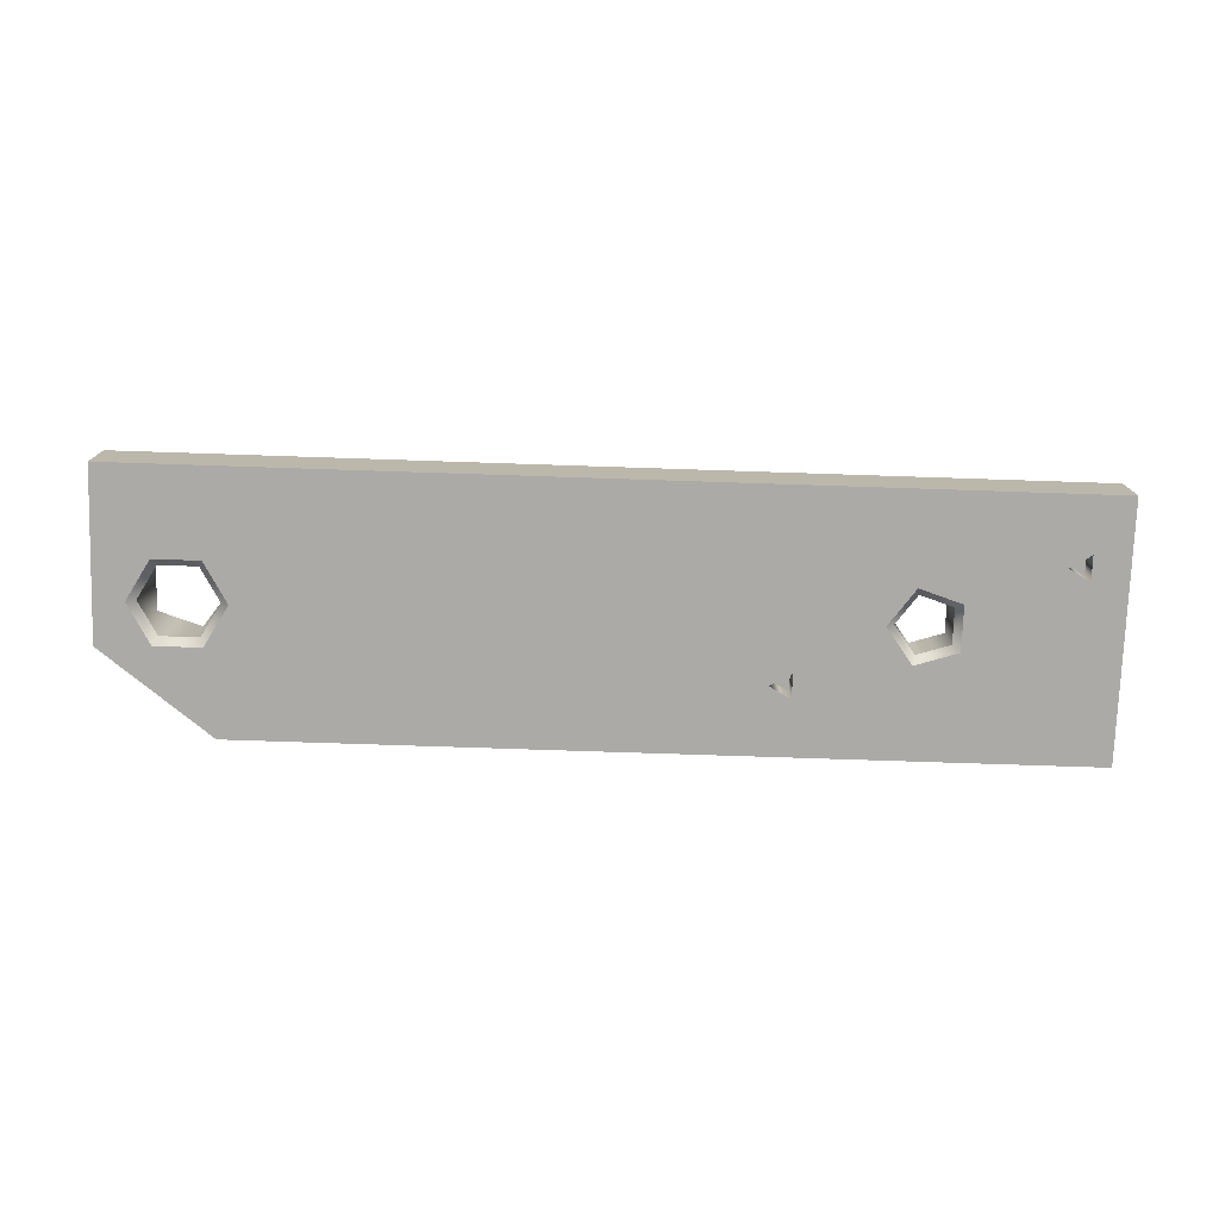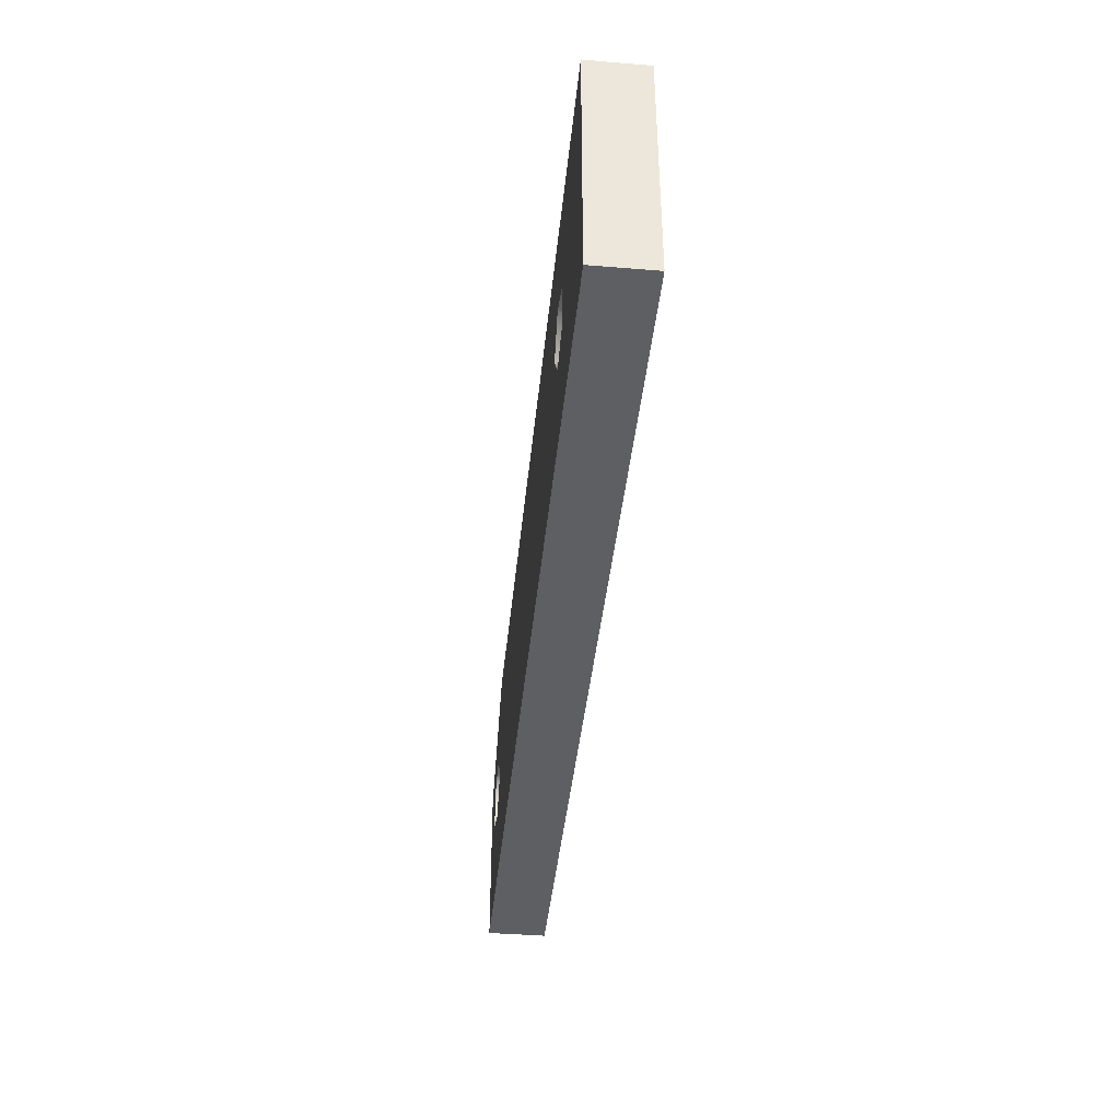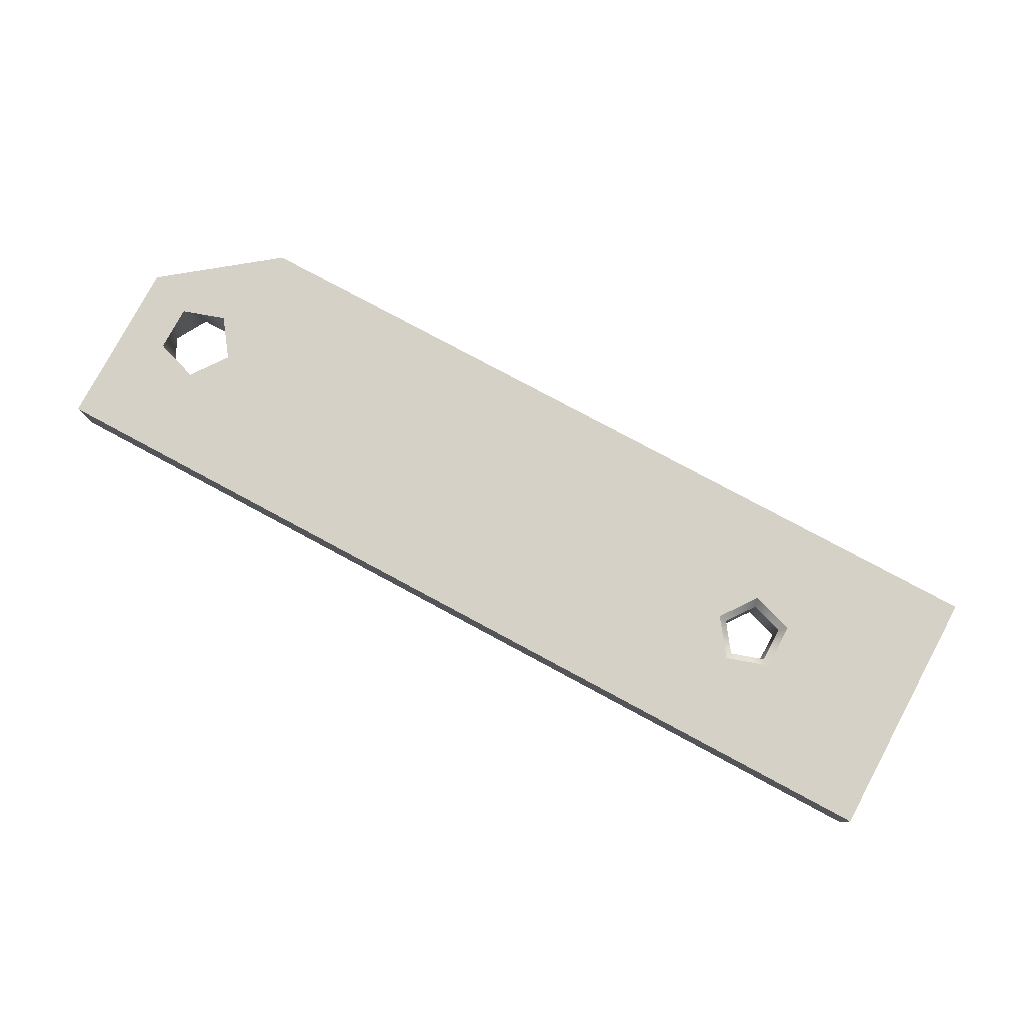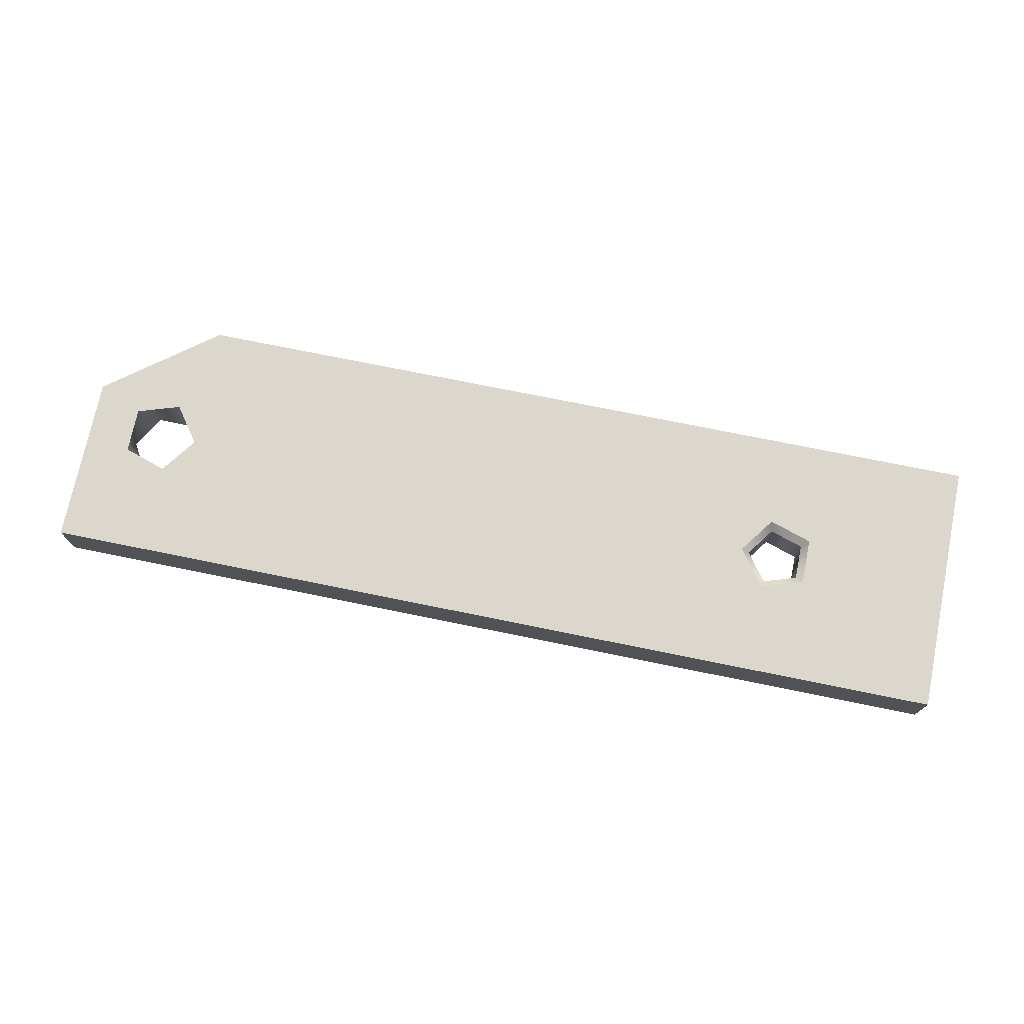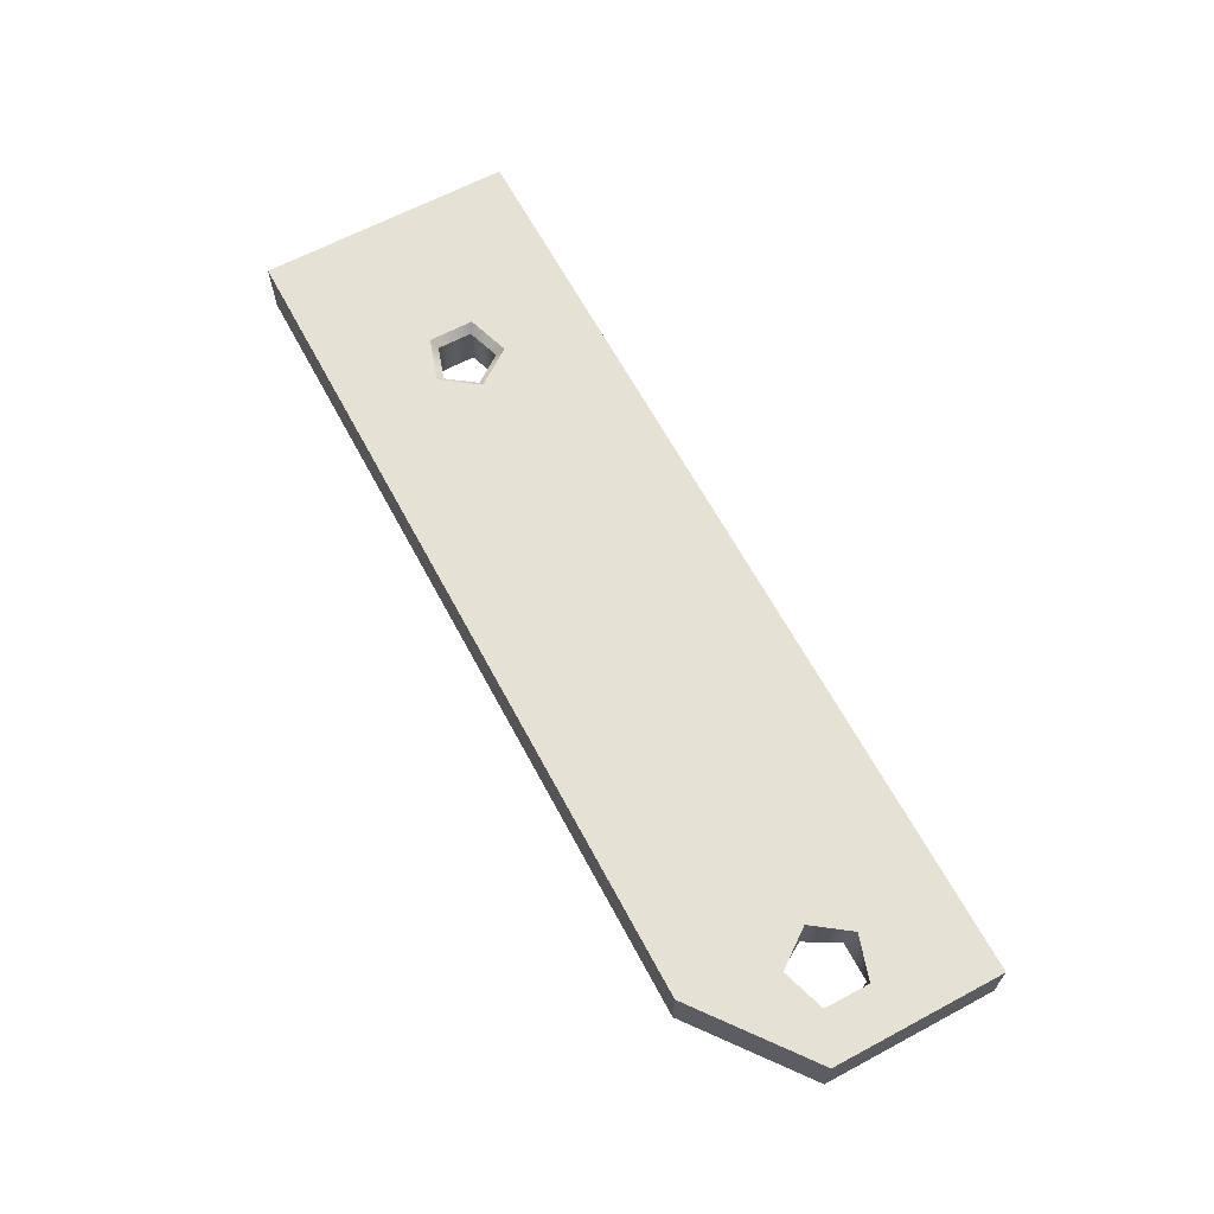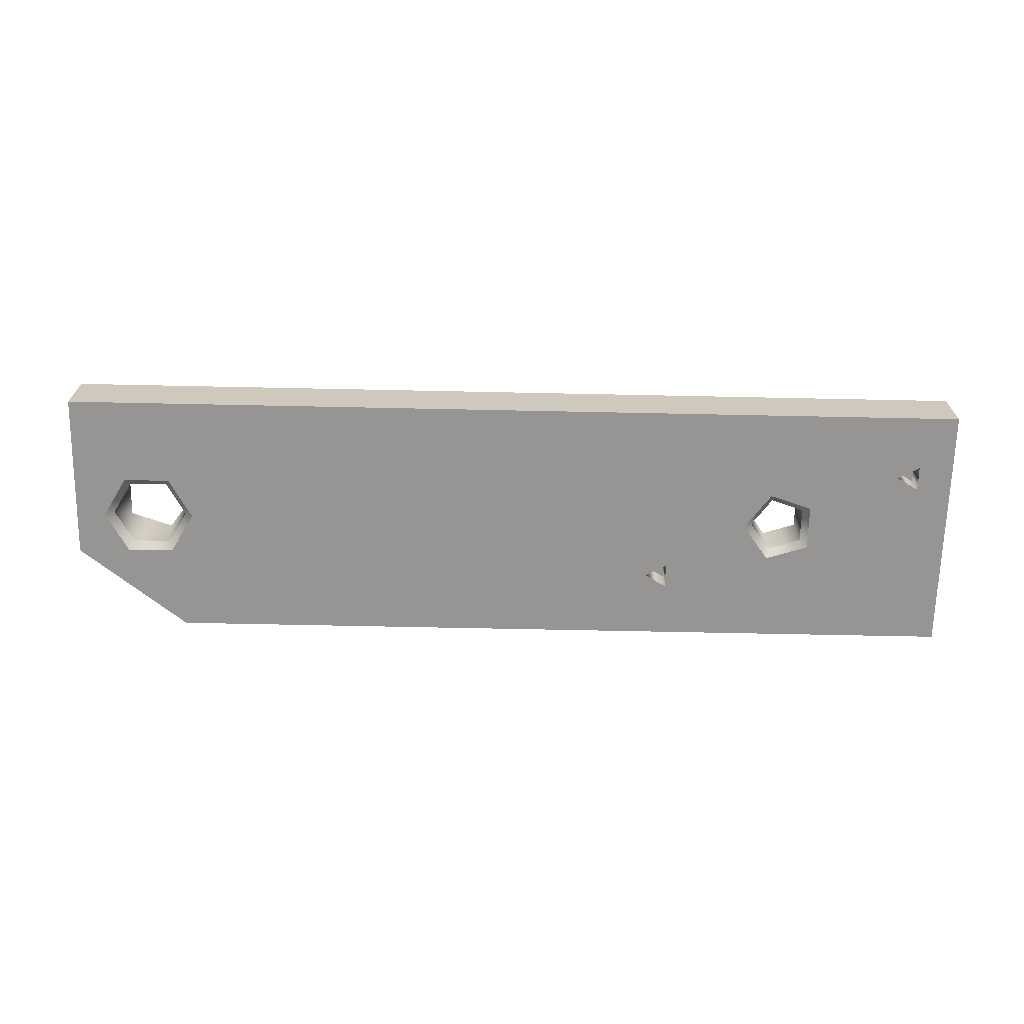
<metadata>
{"format":"obj","ext":"obj","renderer":"f3d","projection":"perspective","resolution":1024,"background":"white","views":[{"elev":-75.9,"azim":-1.9,"up":"+Z"},{"elev":-41.4,"azim":84.3,"up":"+Y"},{"elev":79.2,"azim":28.2,"up":"+Z"},{"elev":73.4,"azim":11.5,"up":"+Z"},{"elev":64.6,"azim":-118.2,"up":"+Z"},{"elev":-67.6,"azim":-1.2,"up":"+Z"}]}
</metadata>
<code>
g Face_1
v 0.2323 -0.1405 -0.037
v 0.2323 -0.1405 -0.0405
v 0.2323 -0.1255 -0.037
v 0.2323 -0.1255 -0.0405
f 3 1 2
f 3 2 4
g Face_2
v 0.2323 -0.1255 -0.037
v 0.2323 -0.1255 -0.0405
v 0.1837 -0.1255 -0.037
v 0.1837 -0.1255 -0.0405
f 5 8 7
f 5 6 8
g Face_3
v 0.1837 -0.1255 -0.037
v 0.1837 -0.1255 -0.0405
v 0.1773 -0.1305 -0.037
v 0.1773 -0.1305 -0.0405
f 9 12 11
f 9 10 12
g Face_4
v 0.1773 -0.1305 -0.037
v 0.1773 -0.1305 -0.0405
v 0.1773 -0.1405 -0.037
v 0.1773 -0.1405 -0.0405
f 14 15 13
f 14 16 15
g Face_5
v 0.1773 -0.1405 -0.037
v 0.1773 -0.1405 -0.0405
v 0.2323 -0.1405 -0.037
v 0.2323 -0.1405 -0.0405
f 17 20 19
f 17 18 20
g Face_6
v 0.1773 -0.1405 -0.037
v 0.2323 -0.1405 -0.037
v 0.1773 -0.1305 -0.037
v 0.1837 -0.1255 -0.037
v 0.2323 -0.1255 -0.037
v 0.2195 -0.133 -0.037
v 0.2211 -0.1309 -0.037
v 0.2236 -0.1317 -0.037
v 0.2236 -0.1343 -0.037
v 0.2211 -0.1351 -0.037
v 0.184 -0.133 -0.037
v 0.1824 -0.1309 -0.037
v 0.1799 -0.1317 -0.037
v 0.1799 -0.1343 -0.037
v 0.1824 -0.1351 -0.037
f 30 22 29
f 28 22 25
f 28 29 22
f 27 28 25
f 21 22 30
f 35 21 30
f 31 30 26
f 31 35 30
f 34 21 35
f 24 26 27
f 24 32 31
f 24 31 26
f 23 33 32
f 23 34 33
f 23 32 24
f 23 21 34
f 24 27 25
g Face_7
v 0.2323 -0.1405 -0.0405
v 0.2323 -0.1255 -0.0405
v 0.1773 -0.1405 -0.0405
v 0.1773 -0.1305 -0.0405
v 0.1837 -0.1255 -0.0405
v 0.2195 -0.133 -0.0405
v 0.2211 -0.1351 -0.0405
v 0.2236 -0.1343 -0.0405
v 0.2236 -0.1317 -0.0405
v 0.2211 -0.1309 -0.0405
v 0.179 -0.133 -0.0405
v 0.1804 -0.1354 -0.0405
v 0.1831 -0.1354 -0.0405
v 0.1845 -0.133 -0.0405
v 0.1831 -0.1306 -0.0405
v 0.1804 -0.1306 -0.0405
v 0.2289 -0.1365 -0.0405
v 0.2302 -0.1358 -0.0405
v 0.2302 -0.1372 -0.0405
v 0.2134 -0.1295 -0.0405
v 0.2147 -0.1288 -0.0405
v 0.2147 -0.1302 -0.0405
f 53 36 54
f 52 54 36
f 37 36 53
f 42 43 52
f 42 52 36
f 44 53 52
f 44 52 43
f 44 37 53
f 45 37 44
f 57 41 42
f 57 45 41
f 56 45 57
f 56 37 45
f 48 55 57
f 48 57 42
f 38 42 36
f 38 48 42
f 49 55 48
f 47 48 38
f 46 47 38
f 40 49 50
f 40 50 51
f 40 56 55
f 40 55 49
f 39 51 46
f 39 40 51
f 39 46 38
f 40 37 56
g Face_8
v 0.22 -0.133 -0.0375
v 0.2212 -0.1347 -0.0375
v 0.2232 -0.134 -0.0375
v 0.2232 -0.132 -0.0375
v 0.2212 -0.1313 -0.0375
v 0.22 -0.133 -0.0375
v 0.22 -0.133 -0.04
v 0.22 -0.133 -0.04
v 0.2212 -0.1313 -0.04
v 0.2232 -0.132 -0.04
v 0.2232 -0.134 -0.04
v 0.2212 -0.1347 -0.04
f 59 64 58
f 59 69 64
f 60 68 69
f 60 69 59
f 61 67 68
f 61 68 60
f 62 66 67
f 62 67 61
f 63 65 66
f 63 66 62
g Face_9
v 0.184 -0.133 -0.04
v 0.1829 -0.1349 -0.04
v 0.1806 -0.1349 -0.04
v 0.1795 -0.133 -0.04
v 0.184 -0.133 -0.037
v 0.184 -0.133 -0.037
v 0.1824 -0.1309 -0.037
v 0.1799 -0.1317 -0.037
v 0.1799 -0.1343 -0.037
v 0.1824 -0.1351 -0.037
v 0.184 -0.133 -0.04
v 0.1806 -0.1311 -0.04
v 0.1829 -0.1311 -0.04
f 75 82 80
f 76 81 82
f 76 82 75
f 77 73 81
f 77 81 76
f 78 72 73
f 78 73 77
f 79 71 72
f 79 72 78
f 74 70 71
f 74 71 79
g Face_10
v 0.2134 -0.1295 -0.039
v 0.2147 -0.1288 -0.039
v 0.2147 -0.1302 -0.039
v 0.2134 -0.1295 -0.039
v 0.2134 -0.1295 -0.0405
v 0.2134 -0.1295 -0.0405
v 0.2147 -0.1288 -0.0405
v 0.2147 -0.1302 -0.0405
f 89 84 83
f 89 83 88
f 90 85 84
f 90 84 89
f 87 86 85
f 87 85 90
g Face_11
v 0.2134 -0.1295 -0.039
v 0.2147 -0.1288 -0.039
v 0.2147 -0.1302 -0.039
f 91 92 93
g Face_12
v 0.2289 -0.1365 -0.039
v 0.2302 -0.1358 -0.039
v 0.2302 -0.1372 -0.039
v 0.2289 -0.1365 -0.039
v 0.2289 -0.1365 -0.0405
v 0.2289 -0.1365 -0.0405
v 0.2302 -0.1358 -0.0405
v 0.2302 -0.1372 -0.0405
f 100 95 94
f 100 94 99
f 101 96 95
f 101 95 100
f 98 97 96
f 98 96 101
g Face_13
v 0.2289 -0.1365 -0.039
v 0.2302 -0.1358 -0.039
v 0.2302 -0.1372 -0.039
f 102 103 104
g Face_14
v 0.2195 -0.133 -0.037
v 0.2211 -0.1309 -0.037
v 0.2236 -0.1317 -0.037
v 0.2236 -0.1343 -0.037
v 0.2211 -0.1351 -0.037
v 0.2195 -0.133 -0.037
v 0.22 -0.133 -0.0375
v 0.2212 -0.1347 -0.0375
v 0.2232 -0.134 -0.0375
v 0.2232 -0.132 -0.0375
v 0.2212 -0.1313 -0.0375
v 0.22 -0.133 -0.0375
f 109 111 110
f 109 112 111
f 108 113 112
f 108 112 109
f 107 114 113
f 107 113 108
f 106 115 114
f 106 114 107
f 105 116 115
f 105 115 106
g Face_15
v 0.22 -0.133 -0.04
v 0.2212 -0.1313 -0.04
v 0.2232 -0.132 -0.04
v 0.2232 -0.134 -0.04
v 0.2212 -0.1347 -0.04
v 0.22 -0.133 -0.04
v 0.2195 -0.133 -0.0405
v 0.2211 -0.1351 -0.0405
v 0.2236 -0.1343 -0.0405
v 0.2236 -0.1317 -0.0405
v 0.2211 -0.1309 -0.0405
v 0.2195 -0.133 -0.0405
f 127 118 117
f 127 117 128
f 126 119 118
f 126 118 127
f 125 120 119
f 125 119 126
f 124 121 120
f 124 120 125
f 123 122 121
f 123 121 124
g Face_16
v 0.184 -0.133 -0.04
v 0.1829 -0.1349 -0.04
v 0.1806 -0.1349 -0.04
v 0.1795 -0.133 -0.04
v 0.179 -0.133 -0.0405
v 0.1804 -0.1354 -0.0405
v 0.1831 -0.1354 -0.0405
v 0.1845 -0.133 -0.0405
v 0.1831 -0.1306 -0.0405
v 0.1804 -0.1306 -0.0405
v 0.179 -0.133 -0.0405
v 0.1795 -0.133 -0.04
v 0.1806 -0.1311 -0.04
v 0.1829 -0.1311 -0.04
f 138 140 139
f 138 141 140
f 137 142 141
f 137 141 138
f 136 129 142
f 136 142 137
f 135 130 129
f 135 129 136
f 134 131 130
f 134 130 135
f 133 132 131
f 133 131 134

</code>
